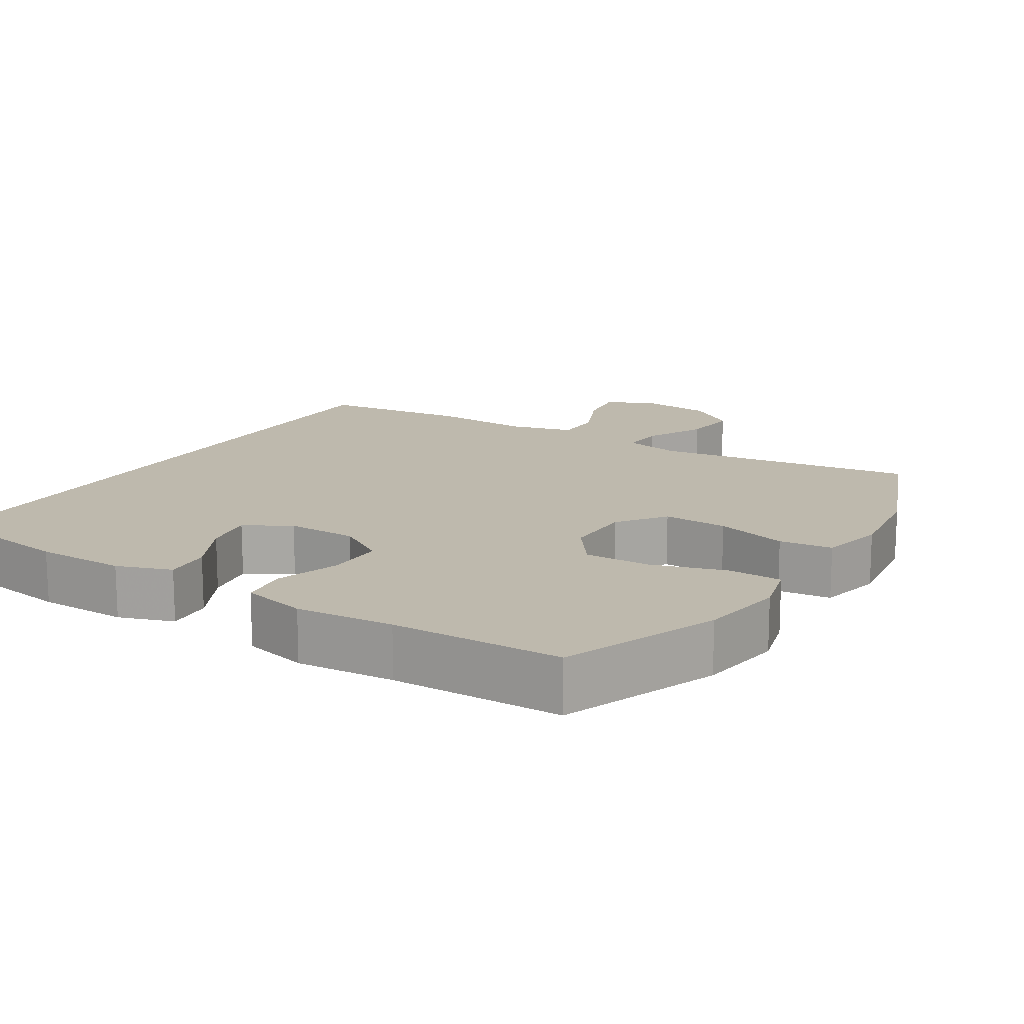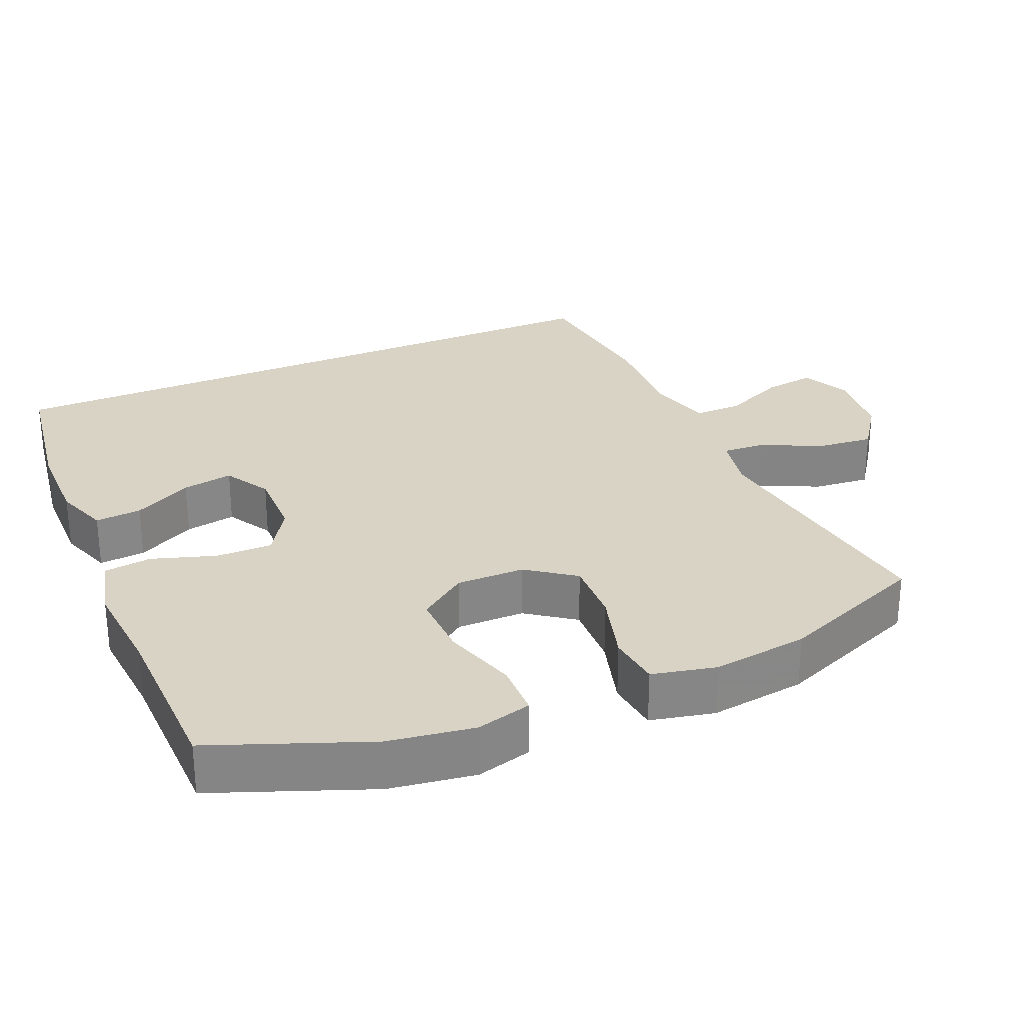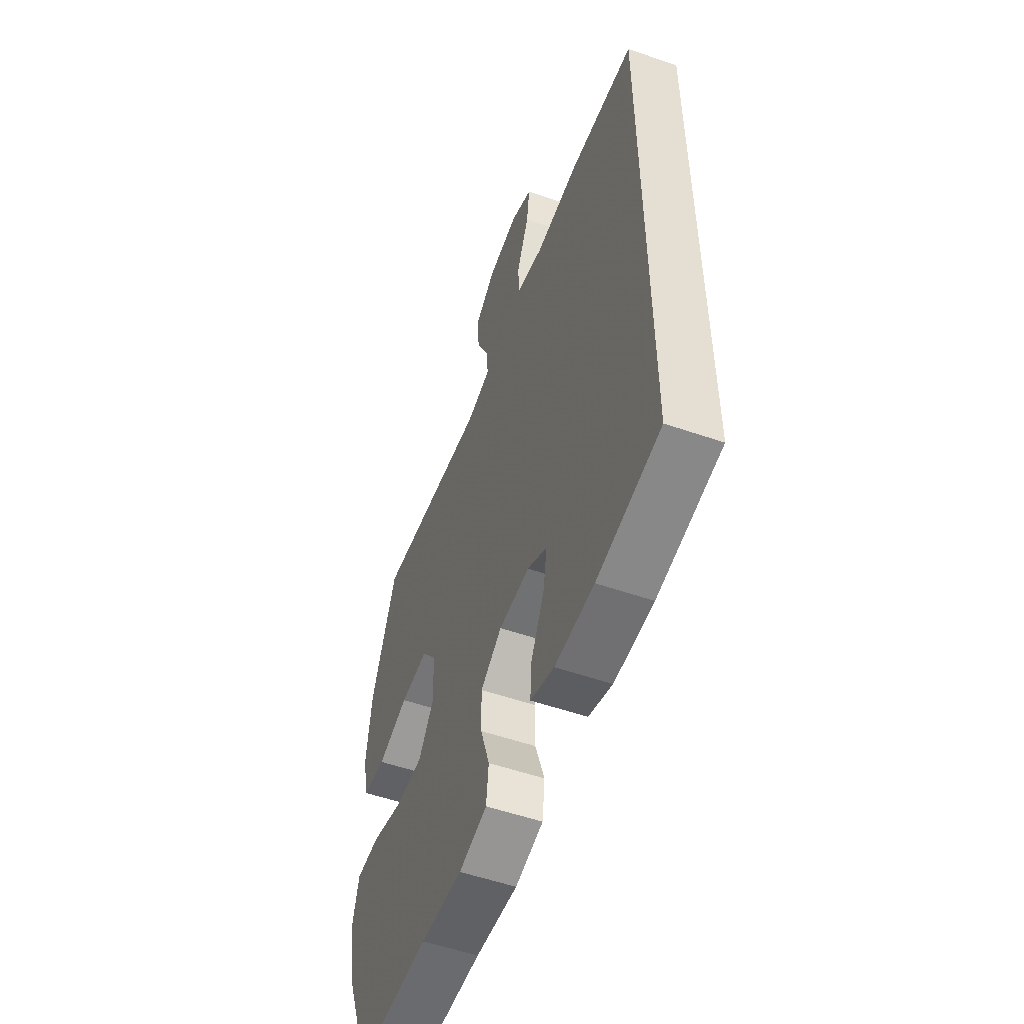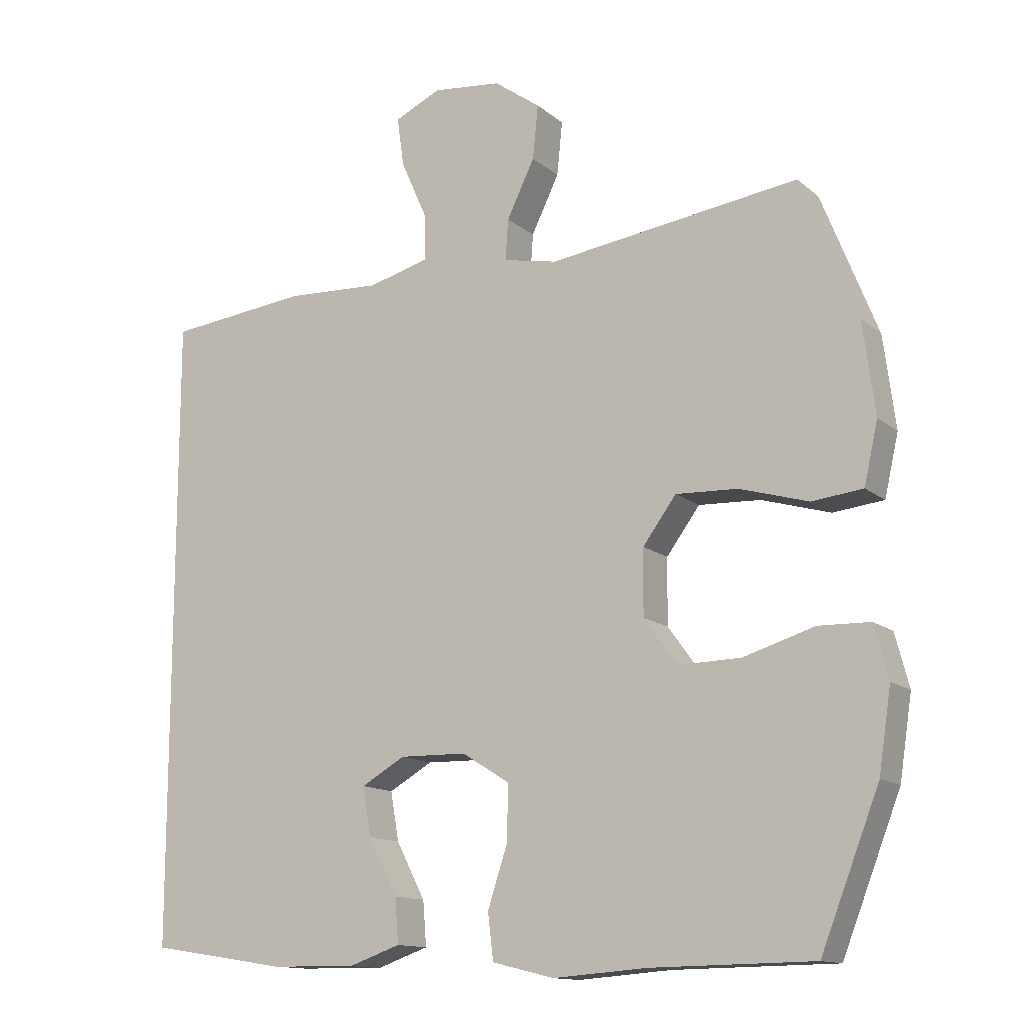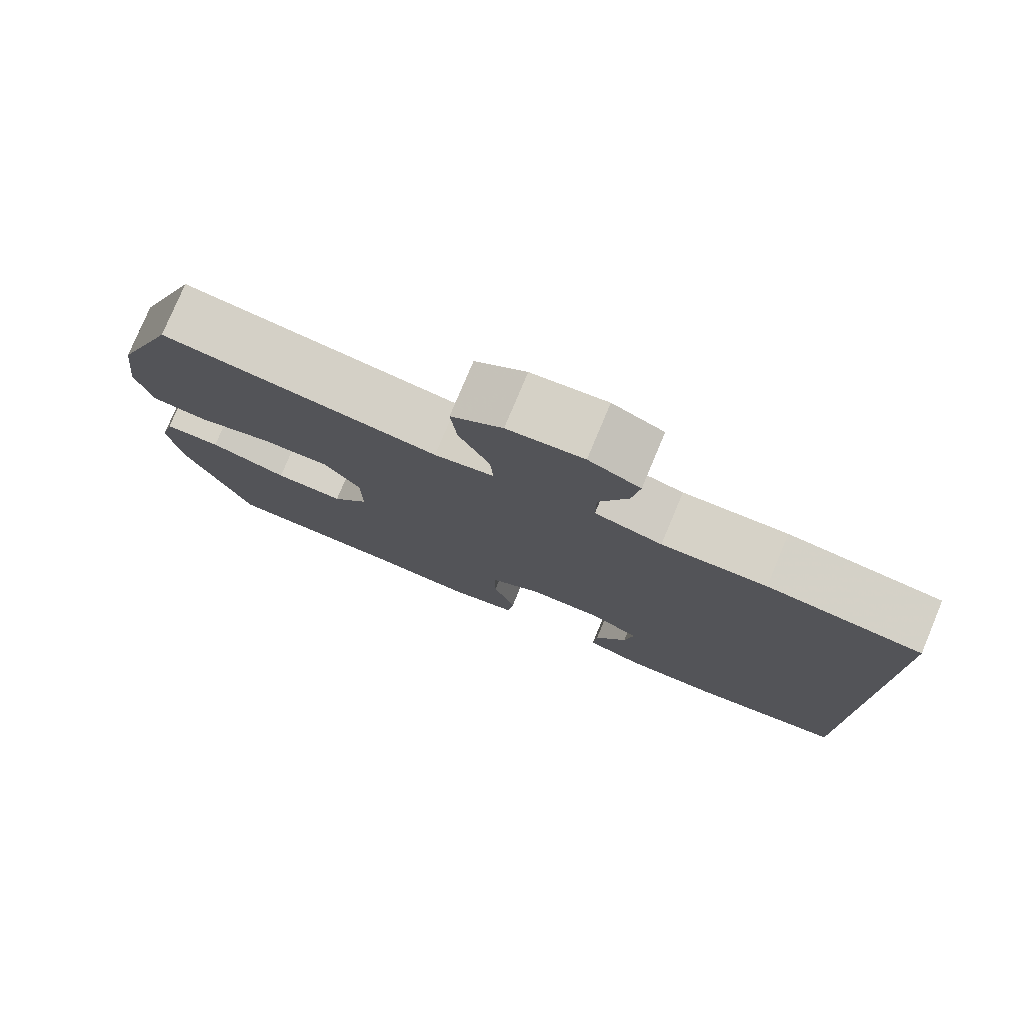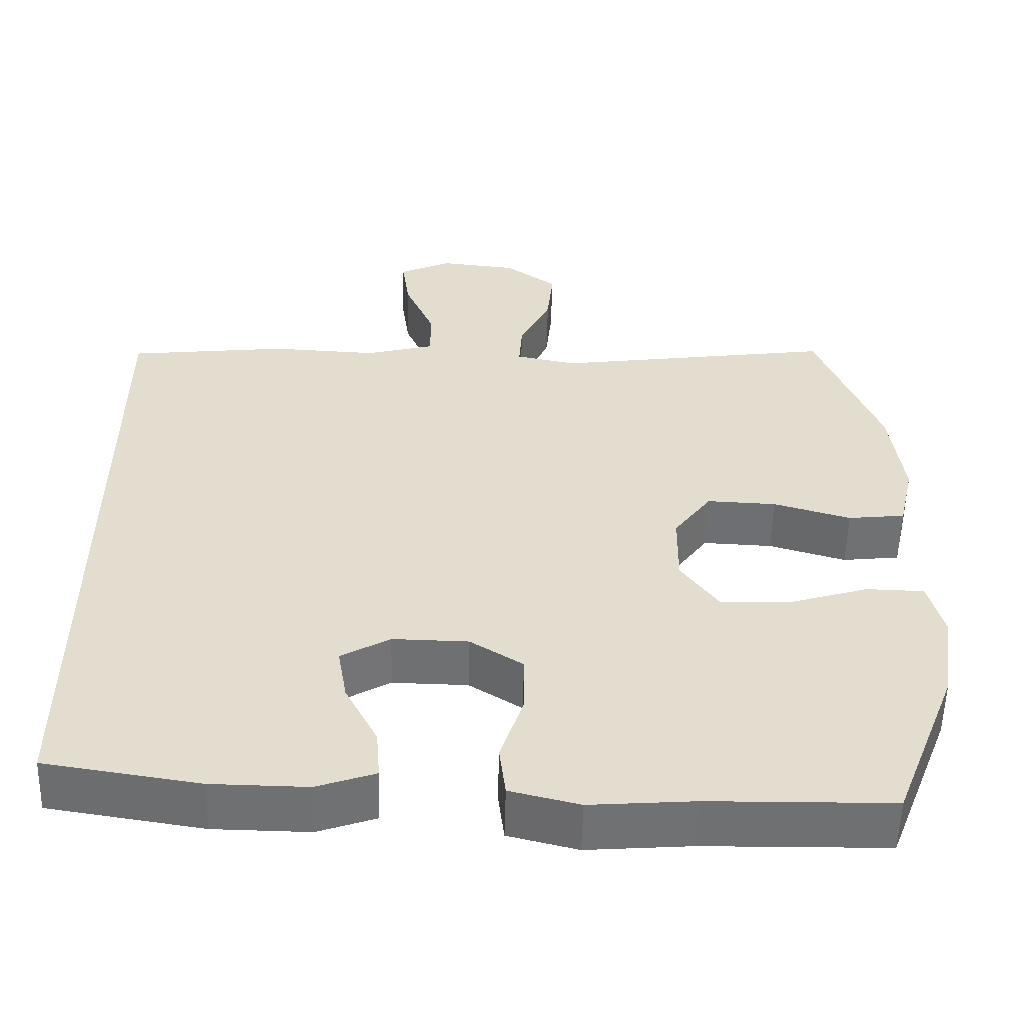
<metadata>
{"format":"obj","ext":"obj","renderer":"f3d","projection":"perspective","resolution":1024,"background":"white","views":[{"elev":15.2,"azim":-148.3,"up":"+Y"},{"elev":28.3,"azim":-113.6,"up":"+Y"},{"elev":-54.1,"azim":69.8,"up":"+Z"},{"elev":-13.4,"azim":-149.9,"up":"+Z"},{"elev":78.2,"azim":22.7,"up":"+Z"},{"elev":-54.9,"azim":178.6,"up":"+Z"}]}
</metadata>
<code>
v -0.5 0.07 0.5
v -0.139 0.07 0.451
v -0.061 0.07 0.467
v -0.065 0.07 0.526
v -0.105 0.07 0.608
v -0.113 0.07 0.686
v -0.046 0.07 0.734
v 0.053 0.07 0.745
v 0.12 0.07 0.714
v 0.11 0.07 0.643
v 0.072 0.07 0.557
v 0.072 0.07 0.491
v 0.16 0.07 0.468
v 0.297 0.07 0.475
v 0.5 0.07 0.453
v 0.5 0.07 -0.458
v 0.302 0.07 -0.489
v 0.179 0.07 -0.491
v 0.104 0.07 -0.465
v 0.109 0.07 -0.401
v 0.151 0.07 -0.32
v 0.163 0.07 -0.25
v 0.1 0.07 -0.214
v 0.003 0.07 -0.216
v -0.065 0.07 -0.259
v -0.064 0.07 -0.337
v -0.035 0.07 -0.425
v -0.043 0.07 -0.491
v -0.132 0.07 -0.513
v -0.266 0.07 -0.503
v -0.5 0.07 -0.5
v -0.584 0.07 -0.286
v -0.602 0.07 -0.169
v -0.582 0.07 -0.093
v -0.508 0.07 -0.091
v -0.406 0.07 -0.122
v -0.316 0.07 -0.124
v -0.268 0.07 -0.058
v -0.269 0.07 0.036
v -0.317 0.07 0.101
v -0.406 0.07 0.097
v -0.505 0.07 0.068
v -0.578 0.07 0.076
v -0.598 0.07 0.164
v -0.581 0.07 0.296
v -0.5 0 0.5
v -0.139 0 0.451
v -0.061 0 0.467
v -0.065 0 0.526
v -0.105 0 0.608
v -0.113 0 0.686
v -0.046 0 0.734
v 0.053 0 0.745
v 0.12 0 0.714
v 0.11 0 0.643
v 0.072 0 0.557
v 0.072 0 0.491
v 0.16 0 0.468
v 0.297 0 0.475
v 0.5 0 0.453
v 0.5 0 -0.458
v 0.302 0 -0.489
v 0.179 0 -0.491
v 0.104 0 -0.465
v 0.109 0 -0.401
v 0.151 0 -0.32
v 0.163 0 -0.25
v 0.1 0 -0.214
v 0.003 0 -0.216
v -0.065 0 -0.259
v -0.064 0 -0.337
v -0.035 0 -0.425
v -0.043 0 -0.491
v -0.132 0 -0.513
v -0.266 0 -0.503
v -0.5 0 -0.5
v -0.584 0 -0.286
v -0.602 0 -0.169
v -0.582 0 -0.093
v -0.508 0 -0.091
v -0.406 0 -0.122
v -0.316 0 -0.124
v -0.268 0 -0.058
v -0.269 0 0.036
v -0.317 0 0.101
v -0.406 0 0.097
v -0.505 0 0.068
v -0.578 0 0.076
v -0.598 0 0.164
v -0.581 0 0.296
f 45 1 2
f 44 45 2
f 43 44 2
f 42 43 2
f 41 42 2
f 40 41 2 3
f 39 40 3
f 38 39 3
f 34 35 36
f 33 34 36
f 32 33 36
f 31 32 36
f 30 31 36
f 30 36 37
f 29 30 37
f 28 29 37
f 27 28 37
f 26 27 37
f 25 26 37 38
f 19 20 21
f 18 19 21
f 17 18 21
f 16 17 21
f 16 21 22
f 15 16 22
f 14 15 22
f 13 14 22
f 12 13 22 23
f 9 10 11
f 8 9 11
f 7 8 11
f 6 7 11
f 5 6 11
f 4 5 11
f 3 4 11 12
f 38 3 12
f 25 38 12
f 24 25 12
f 12 23 24
f 47 46 90
f 47 90 89
f 47 89 88
f 47 88 87
f 47 87 86
f 48 47 86 85
f 48 85 84
f 48 84 83
f 81 80 79
f 81 79 78
f 81 78 77
f 81 77 76
f 81 76 75
f 82 81 75
f 82 75 74
f 82 74 73
f 82 73 72
f 82 72 71
f 83 82 71 70
f 66 65 64
f 66 64 63
f 66 63 62
f 66 62 61
f 67 66 61
f 67 61 60
f 67 60 59
f 67 59 58
f 68 67 58 57
f 56 55 54
f 56 54 53
f 56 53 52
f 56 52 51
f 56 51 50
f 56 50 49
f 57 56 49 48
f 57 48 83
f 57 83 70
f 57 70 69
f 69 68 57
f 1 46 47 2
f 2 47 48 3
f 3 48 49 4
f 4 49 50 5
f 5 50 51 6
f 6 51 52 7
f 7 52 53 8
f 8 53 54 9
f 9 54 55 10
f 10 55 56 11
f 11 56 57 12
f 12 57 58 13
f 13 58 59 14
f 14 59 60 15
f 15 60 61 16
f 16 61 62 17
f 17 62 63 18
f 18 63 64 19
f 19 64 65 20
f 20 65 66 21
f 21 66 67 22
f 22 67 68 23
f 23 68 69 24
f 24 69 70 25
f 25 70 71 26
f 26 71 72 27
f 27 72 73 28
f 28 73 74 29
f 29 74 75 30
f 30 75 76 31
f 31 76 77 32
f 32 77 78 33
f 33 78 79 34
f 34 79 80 35
f 35 80 81 36
f 36 81 82 37
f 37 82 83 38
f 38 83 84 39
f 39 84 85 40
f 40 85 86 41
f 41 86 87 42
f 42 87 88 43
f 43 88 89 44
f 44 89 90 45
f 45 90 46 1

</code>
